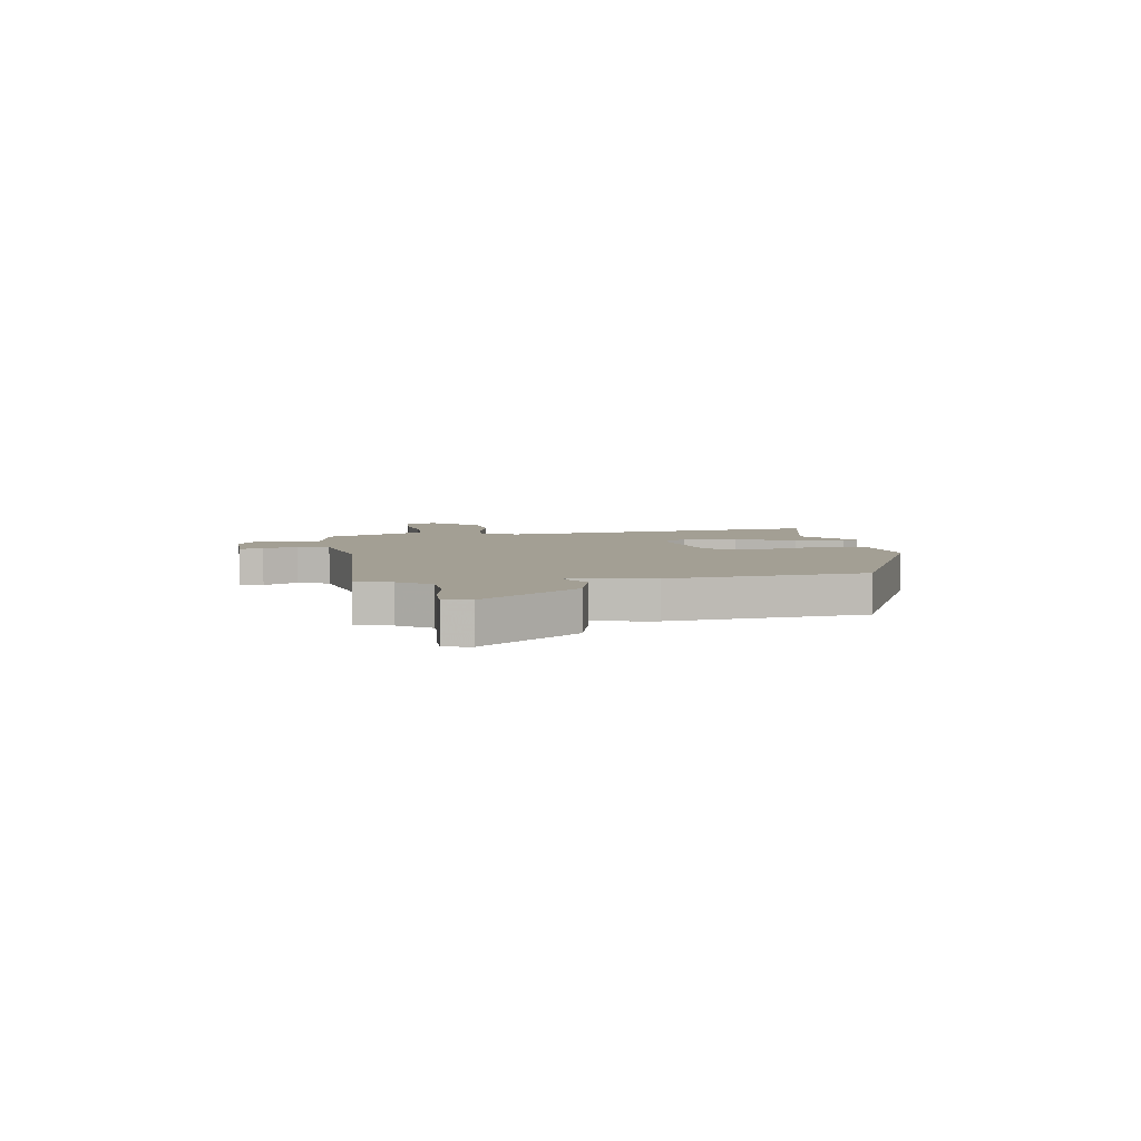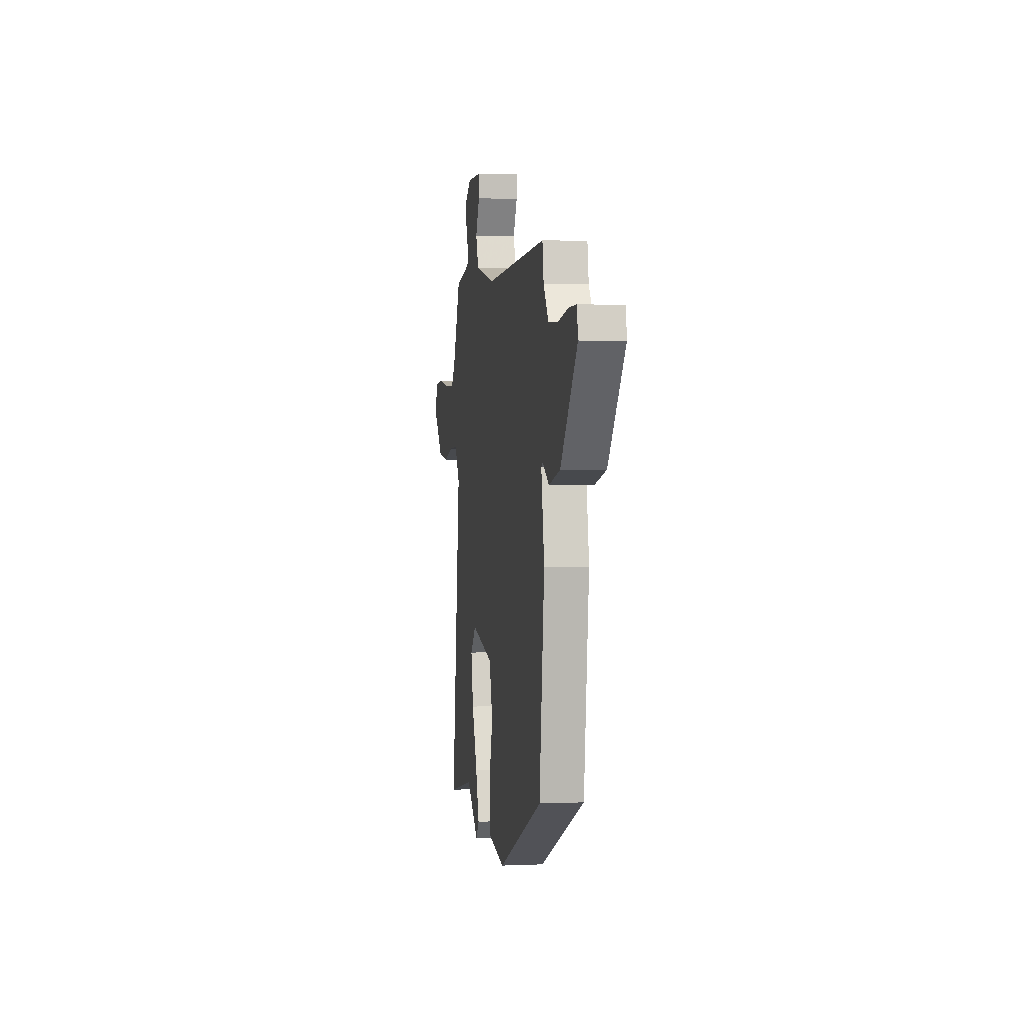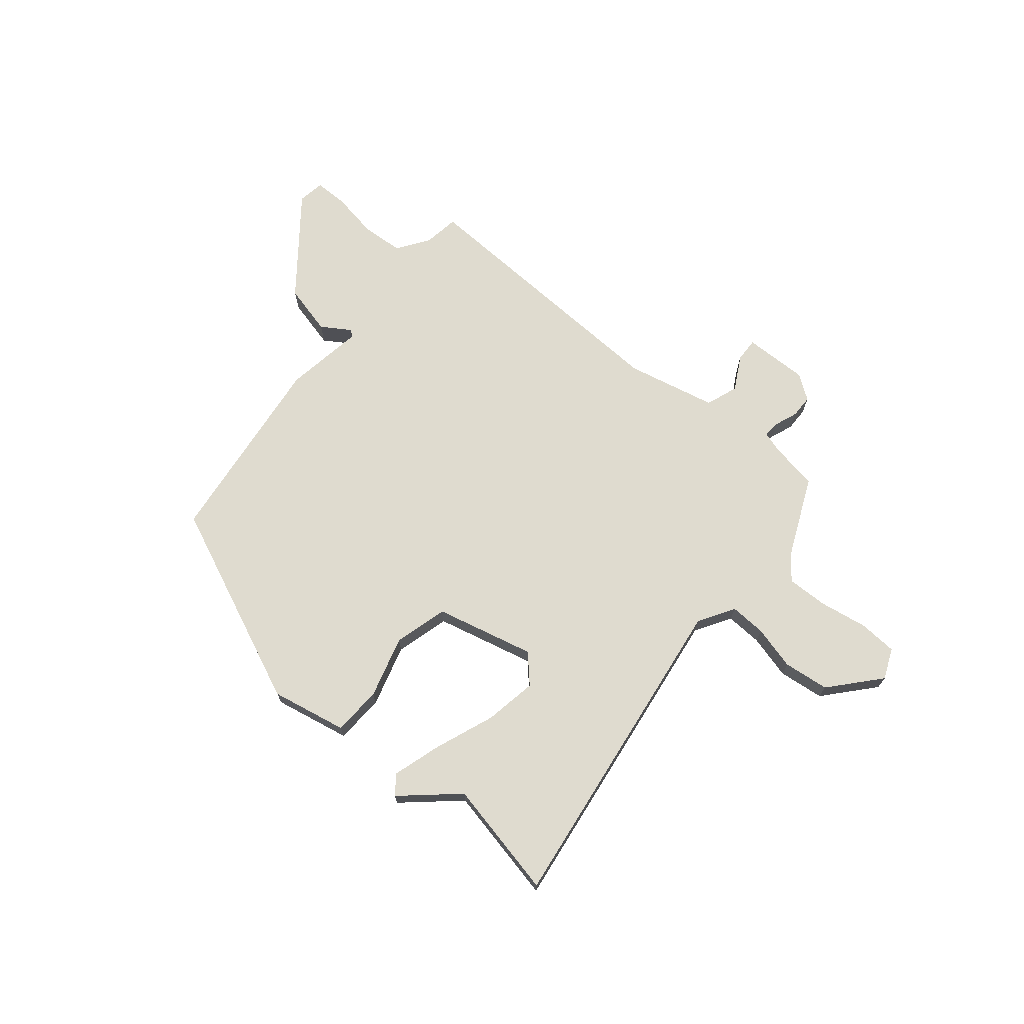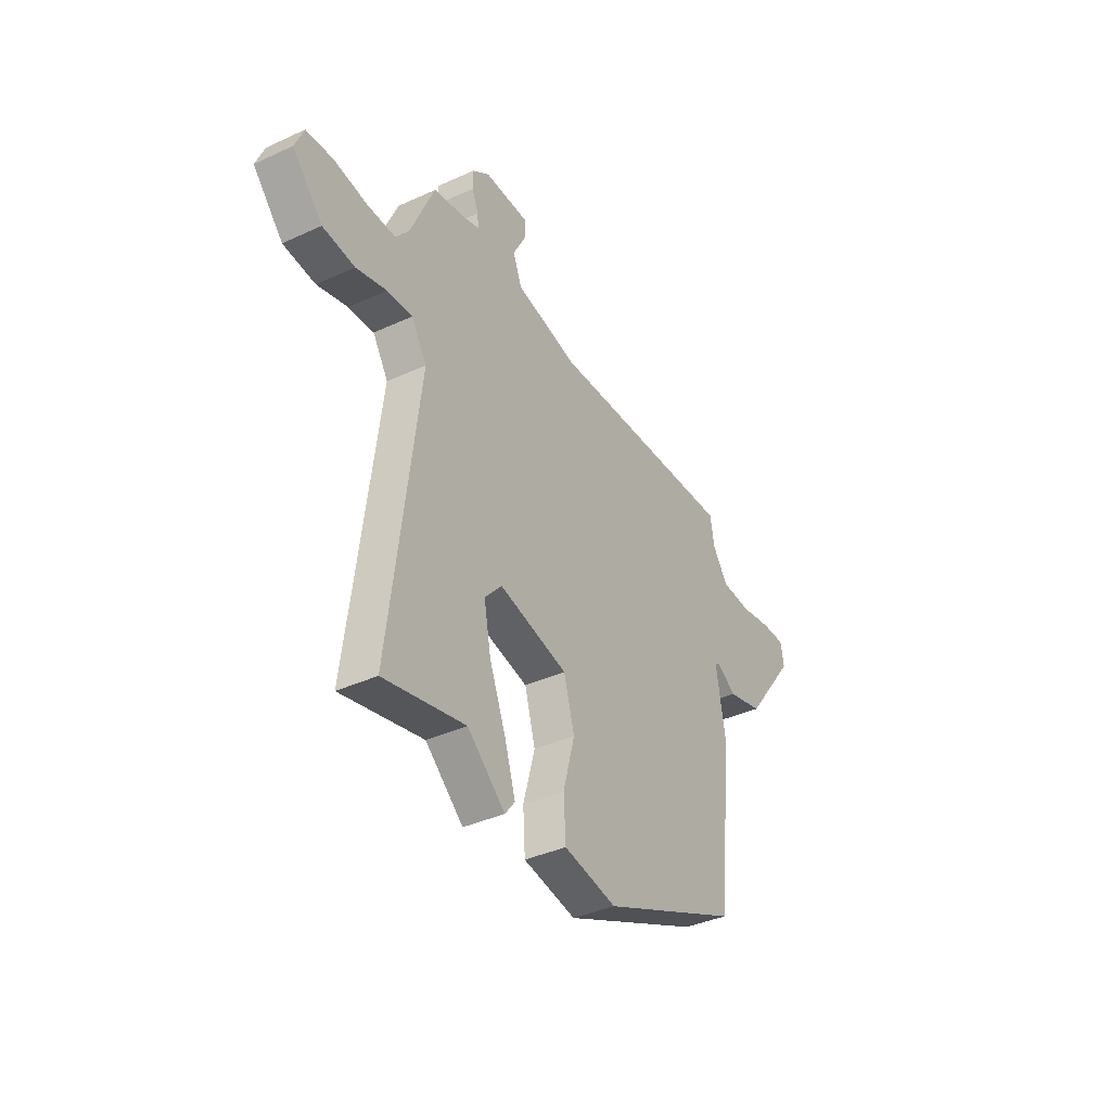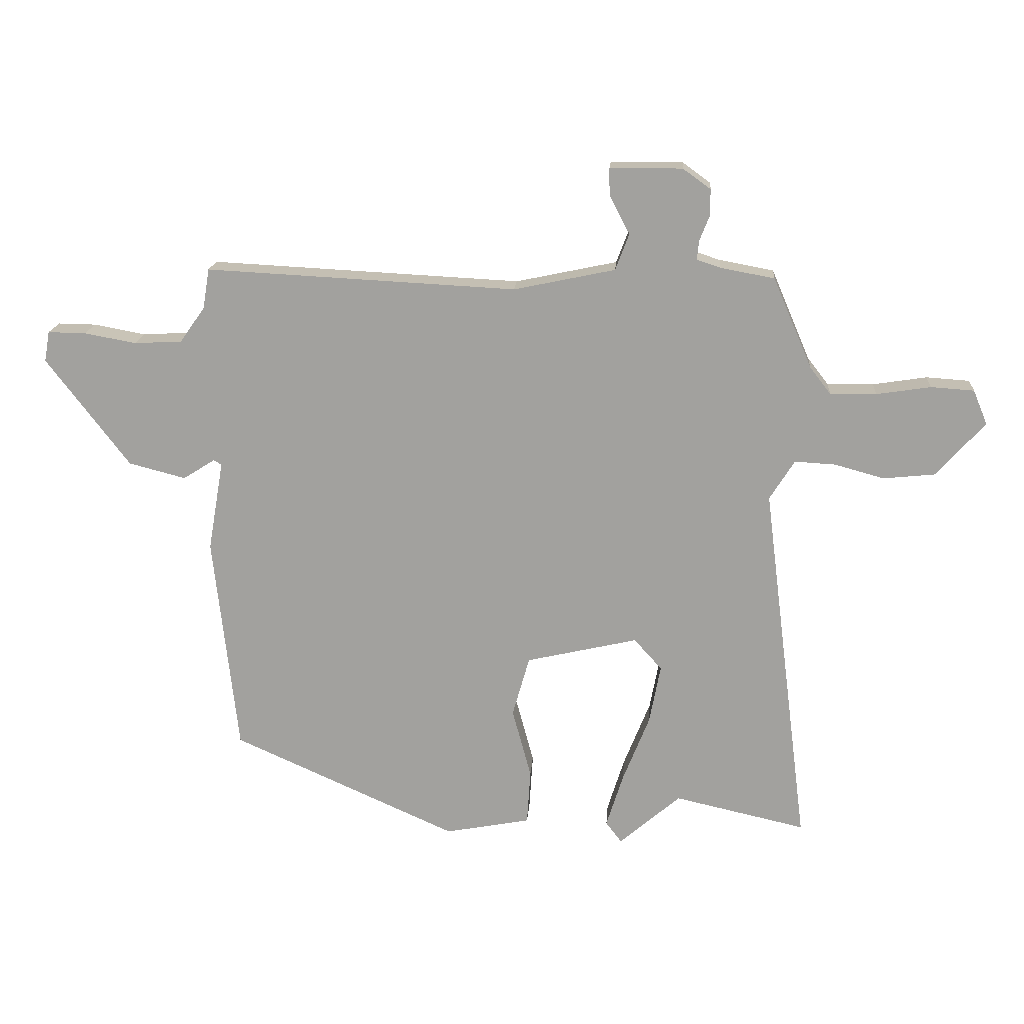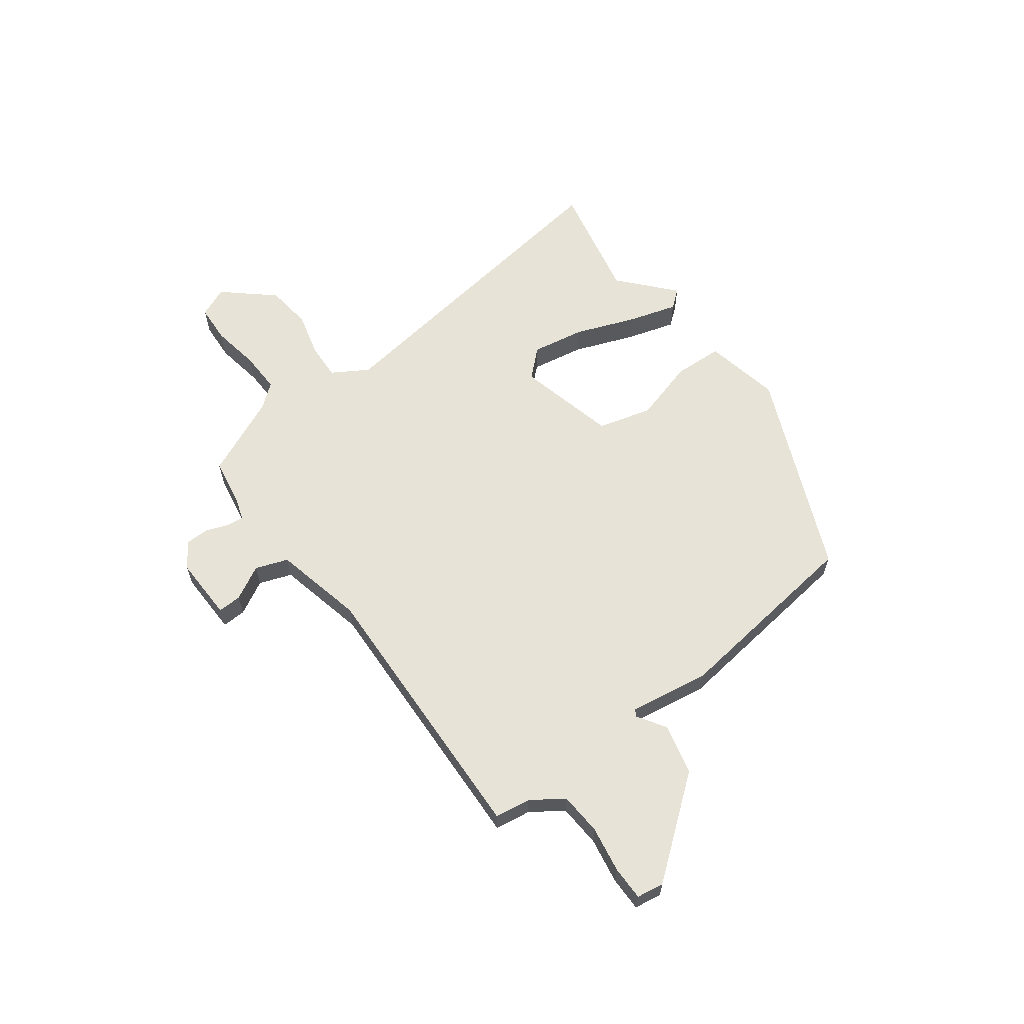
<metadata>
{"format":"obj","ext":"obj","renderer":"f3d","projection":"perspective","resolution":1024,"background":"white","views":[{"elev":5.3,"azim":81.2,"up":"+Y"},{"elev":2.0,"azim":81.0,"up":"+Z"},{"elev":70.3,"azim":-141.0,"up":"+Y"},{"elev":-38.2,"azim":-59.8,"up":"+Z"},{"elev":17.2,"azim":-175.9,"up":"+Z"},{"elev":62.0,"azim":52.5,"up":"+Y"}]}
</metadata>
<code>
v 0.476 0.07 -0.37
v 0.096 0.07 -0.54
v -0.048 0.07 -0.513
v -0.054 0.07 -0.42
v -0.022 0.07 -0.302
v -0.051 0.07 -0.2
v -0.239 0.07 -0.157
v -0.286 0.07 -0.209
v -0.267 0.07 -0.309
v -0.222 0.07 -0.422
v -0.193 0.07 -0.514
v -0.22 0.07 -0.549
v -0.323 0.07 -0.46
v -0.545 0.07 -0.51
v -0.467 0.07 0.111
v -0.509 0.07 0.178
v -0.578 0.07 0.174
v -0.661 0.07 0.151
v -0.748 0.07 0.16
v -0.83 0.07 0.251
v -0.806 0.07 0.309
v -0.733 0.07 0.314
v -0.642 0.07 0.3
v -0.564 0.07 0.299
v -0.529 0.07 0.344
v -0.463 0.07 0.497
v -0.372 0.07 0.514
v -0.332 0.07 0.527
v -0.335 0.07 0.559
v -0.352 0.07 0.602
v -0.352 0.07 0.646
v -0.305 0.07 0.68
v -0.183 0.07 0.679
v -0.184 0.07 0.634
v -0.218 0.07 0.569
v -0.195 0.07 0.508
v -0.024 0.07 0.472
v 0.5 0.07 0.499
v 0.511 0.07 0.432
v 0.553 0.07 0.372
v 0.634 0.07 0.368
v 0.721 0.07 0.384
v 0.785 0.07 0.385
v 0.794 0.07 0.334
v 0.654 0.07 0.151
v 0.558 0.07 0.126
v 0.504 0.07 0.16
v 0.491 0.07 0.152
v 0.517 0.07 0
v 0.476 0 -0.37
v 0.096 0 -0.54
v -0.048 0 -0.513
v -0.054 0 -0.42
v -0.022 0 -0.302
v -0.051 0 -0.2
v -0.239 0 -0.157
v -0.286 0 -0.209
v -0.267 0 -0.309
v -0.222 0 -0.422
v -0.193 0 -0.514
v -0.22 0 -0.549
v -0.323 0 -0.46
v -0.545 0 -0.51
v -0.467 0 0.111
v -0.509 0 0.178
v -0.578 0 0.174
v -0.661 0 0.151
v -0.748 0 0.16
v -0.83 0 0.251
v -0.806 0 0.309
v -0.733 0 0.314
v -0.642 0 0.3
v -0.564 0 0.299
v -0.529 0 0.344
v -0.463 0 0.497
v -0.372 0 0.514
v -0.332 0 0.527
v -0.335 0 0.559
v -0.352 0 0.602
v -0.352 0 0.646
v -0.305 0 0.68
v -0.183 0 0.679
v -0.184 0 0.634
v -0.218 0 0.569
v -0.195 0 0.508
v -0.024 0 0.472
v 0.5 0 0.499
v 0.511 0 0.432
v 0.553 0 0.372
v 0.634 0 0.368
v 0.721 0 0.384
v 0.785 0 0.385
v 0.794 0 0.334
v 0.654 0 0.151
v 0.558 0 0.126
v 0.504 0 0.16
v 0.491 0 0.152
v 0.517 0 0
f 48 49 1 2
f 44 45 46 47
f 42 43 44 47
f 41 42 47 48
f 40 41 48
f 39 40 48 2
f 37 38 39 2
f 32 33 34 35
f 32 35 36
f 29 30 31 32
f 28 29 32 36
f 27 28 36 37
f 25 26 27 37
f 20 21 22 23
f 20 23 24
f 17 18 19 20
f 16 17 20 24
f 15 16 24 25
f 13 14 15
f 12 13 15
f 9 10 11 12
f 9 12 15 25
f 2 3 4 5
f 2 5 6
f 37 2 6
f 25 37 6 7
f 8 9 25
f 7 8 25
f 51 50 98 97
f 96 95 94 93
f 96 93 92 91
f 97 96 91 90
f 97 90 89
f 51 97 89 88
f 51 88 87 86
f 84 83 82 81
f 85 84 81
f 81 80 79 78
f 85 81 78 77
f 86 85 77 76
f 86 76 75 74
f 72 71 70 69
f 73 72 69
f 69 68 67 66
f 73 69 66 65
f 74 73 65 64
f 64 63 62
f 64 62 61
f 61 60 59 58
f 74 64 61 58
f 54 53 52 51
f 55 54 51
f 55 51 86
f 56 55 86 74
f 74 58 57
f 74 57 56
f 1 50 51 2
f 2 51 52 3
f 3 52 53 4
f 4 53 54 5
f 5 54 55 6
f 6 55 56 7
f 7 56 57 8
f 8 57 58 9
f 9 58 59 10
f 10 59 60 11
f 11 60 61 12
f 12 61 62 13
f 13 62 63 14
f 14 63 64 15
f 15 64 65 16
f 16 65 66 17
f 17 66 67 18
f 18 67 68 19
f 19 68 69 20
f 20 69 70 21
f 21 70 71 22
f 22 71 72 23
f 23 72 73 24
f 24 73 74 25
f 25 74 75 26
f 26 75 76 27
f 27 76 77 28
f 28 77 78 29
f 29 78 79 30
f 30 79 80 31
f 31 80 81 32
f 32 81 82 33
f 33 82 83 34
f 34 83 84 35
f 35 84 85 36
f 36 85 86 37
f 37 86 87 38
f 38 87 88 39
f 39 88 89 40
f 40 89 90 41
f 41 90 91 42
f 42 91 92 43
f 43 92 93 44
f 44 93 94 45
f 45 94 95 46
f 46 95 96 47
f 47 96 97 48
f 48 97 98 49
f 49 98 50 1

</code>
